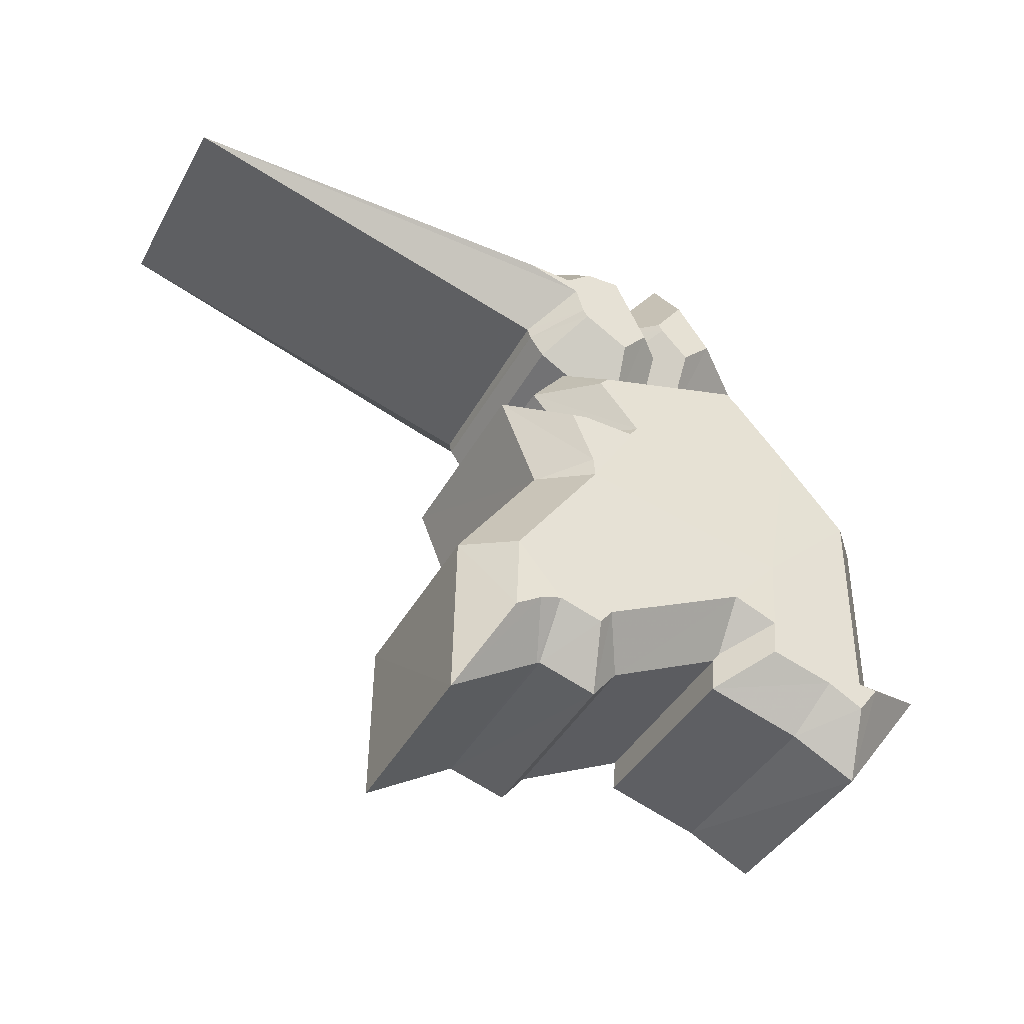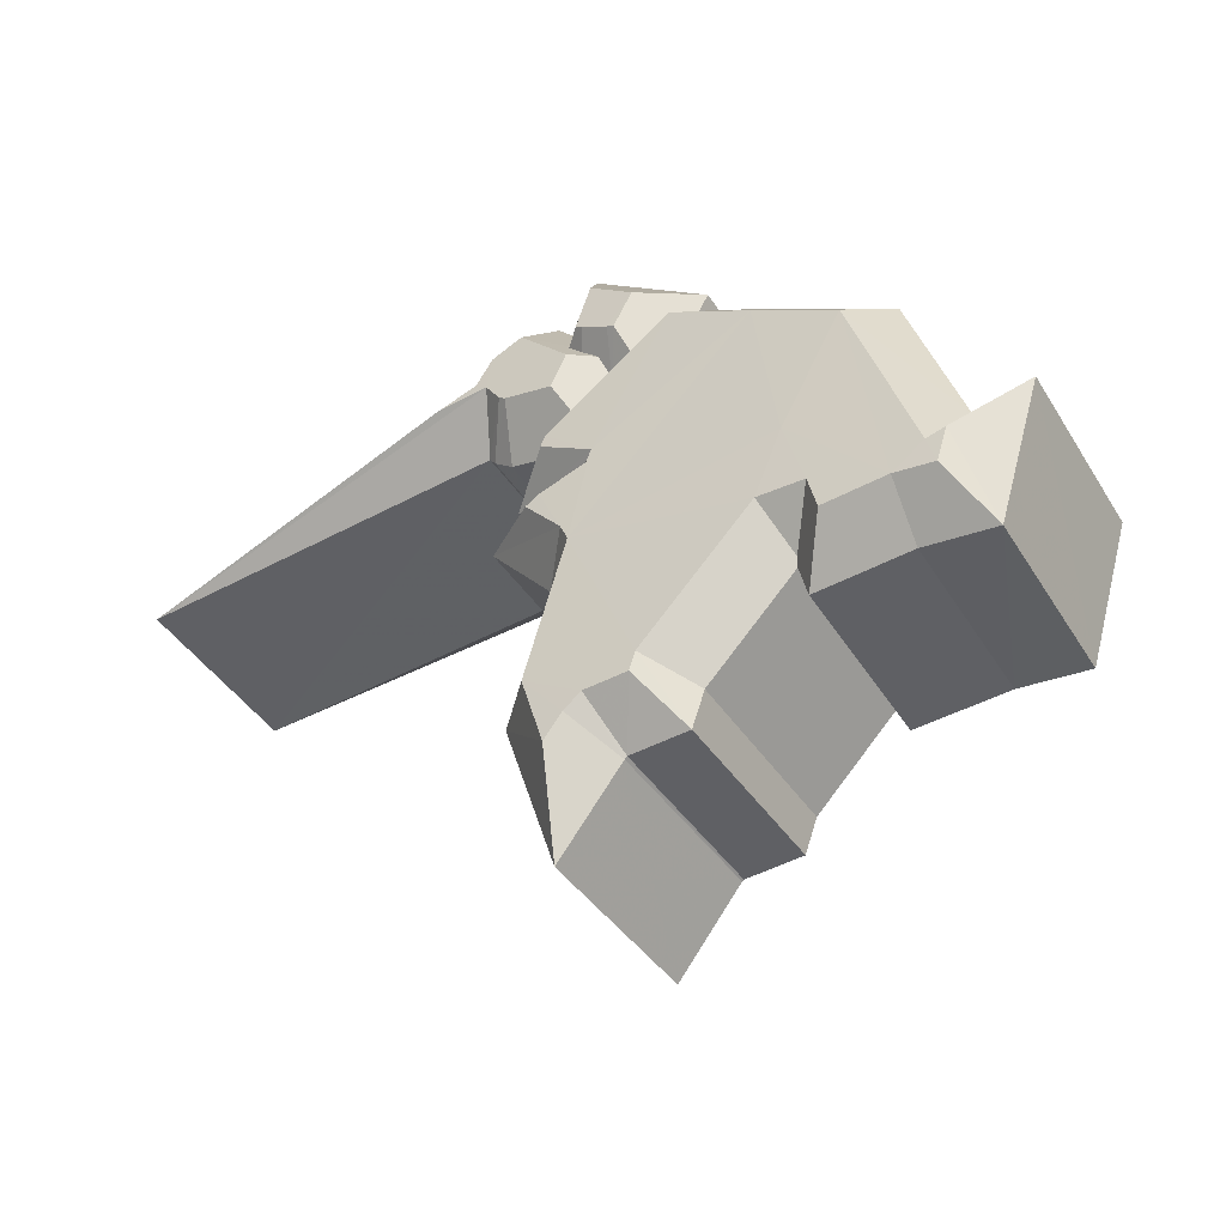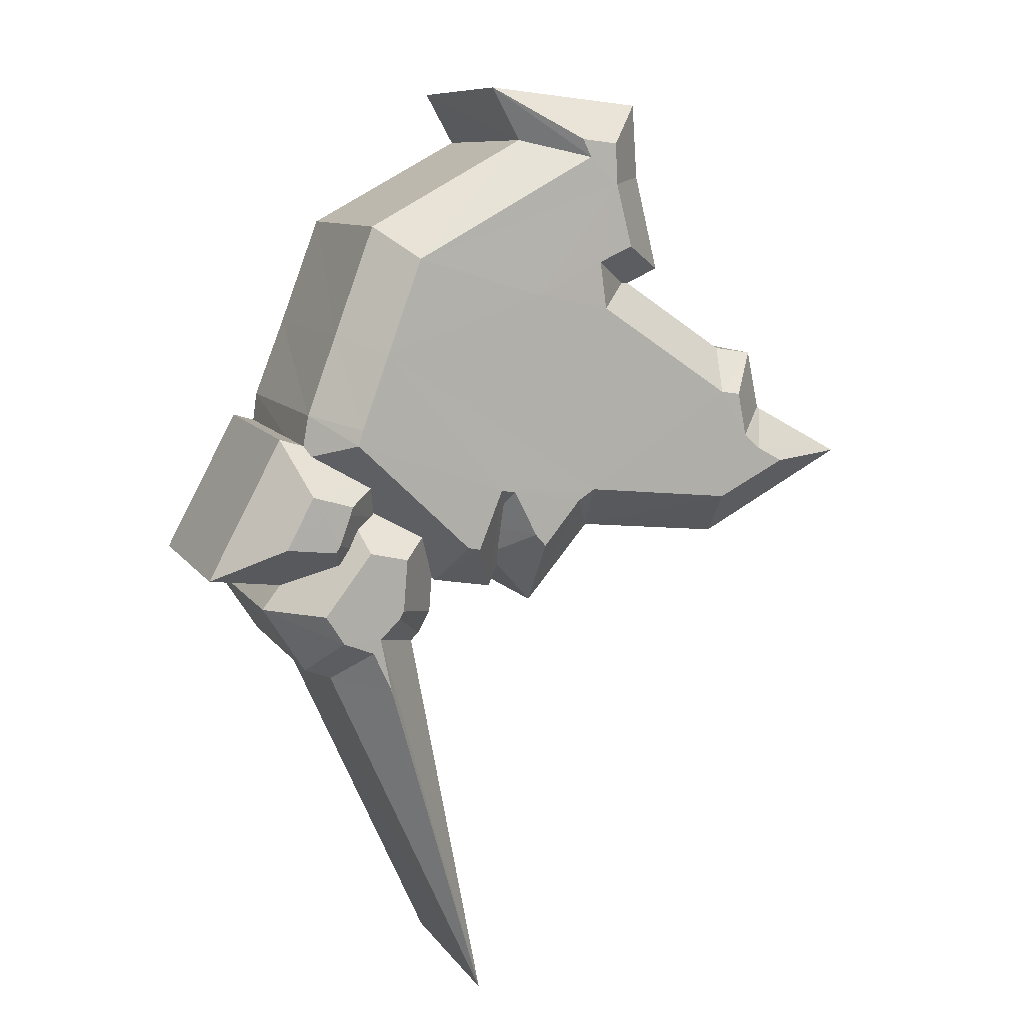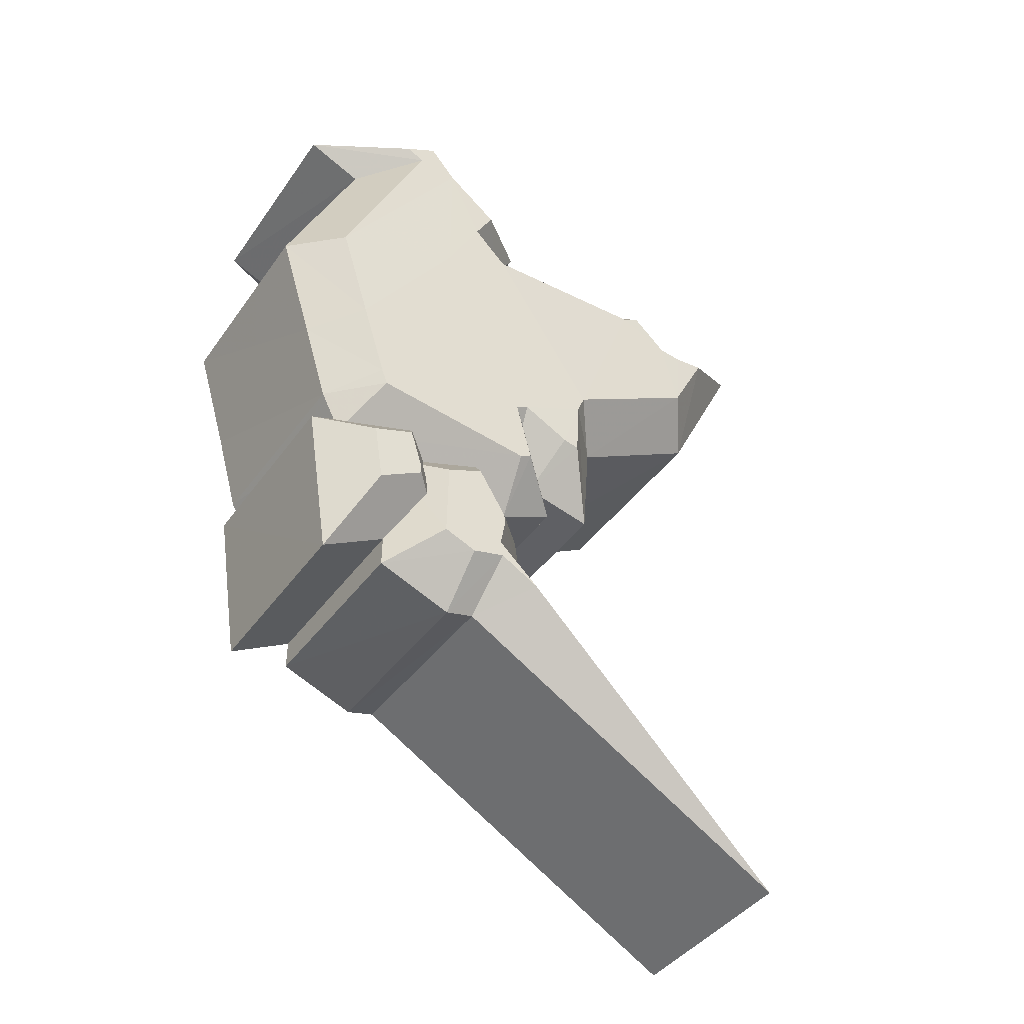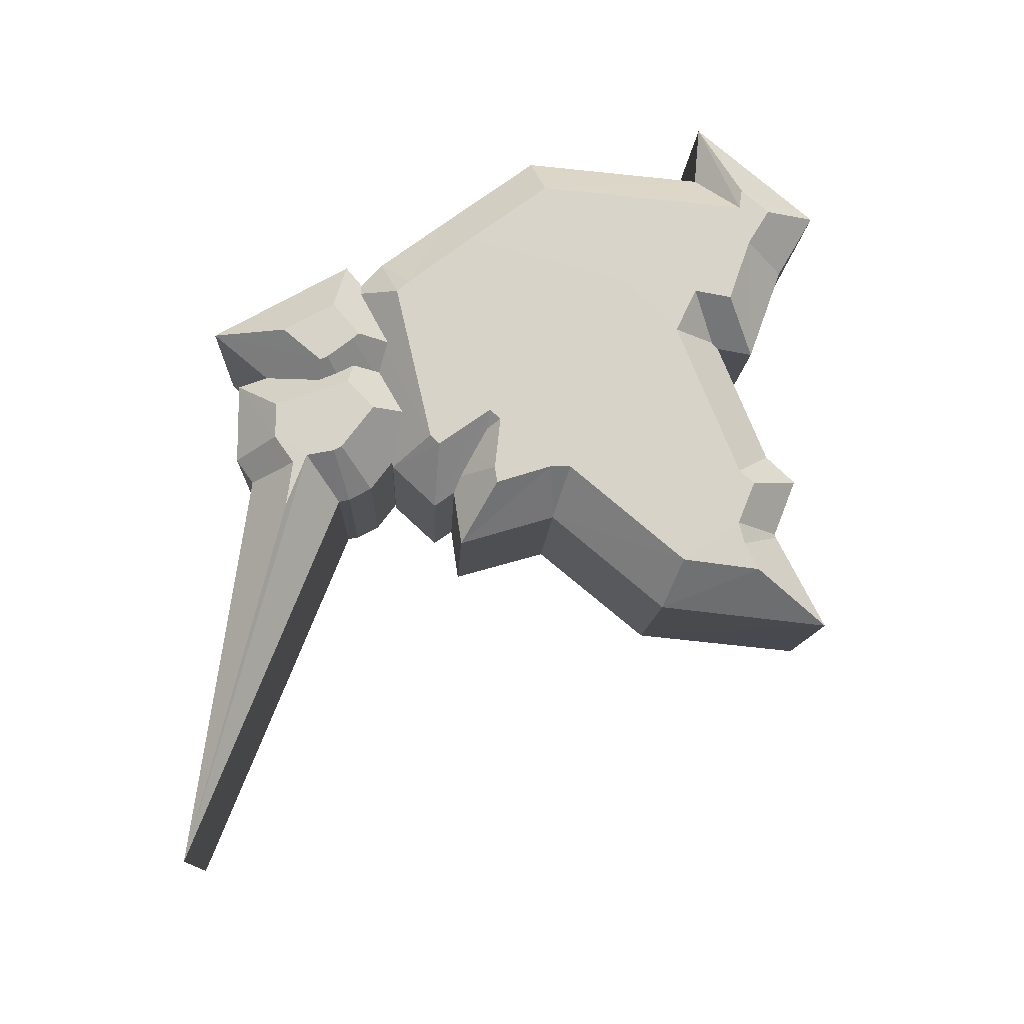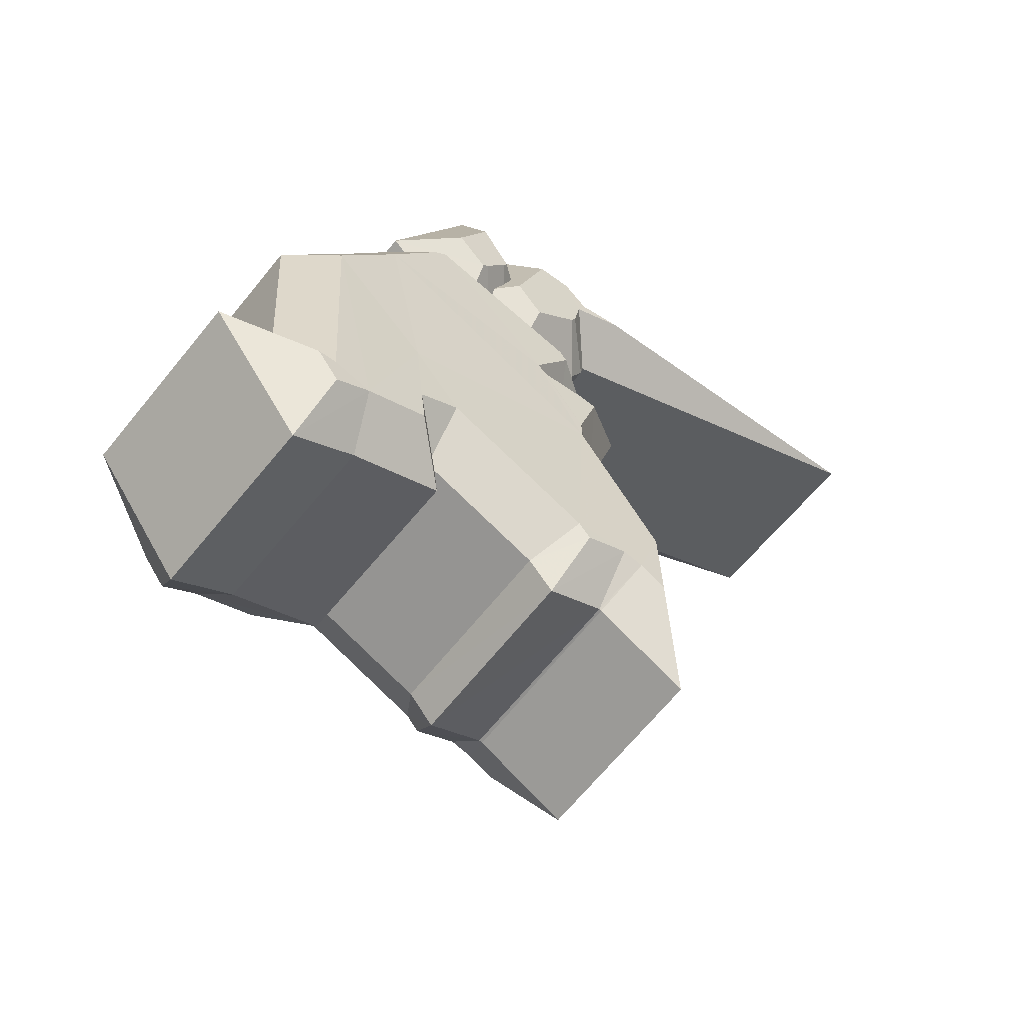
<metadata>
{"format":"obj","ext":"obj","renderer":"f3d","projection":"perspective","resolution":1024,"background":"white","views":[{"elev":-53.1,"azim":119.4,"up":"+Z"},{"elev":31.7,"azim":174.0,"up":"+Y"},{"elev":73.7,"azim":64.3,"up":"+Y"},{"elev":38.5,"azim":29.9,"up":"+Y"},{"elev":43.7,"azim":101.8,"up":"+Y"},{"elev":-45.2,"azim":-70.1,"up":"+Z"}]}
</metadata>
<code>
o Estonia
v 0.3667 0.5594 -0.1221
v 0.3592 0.5655 -0.116
v 0.3695 0.5601 -0.1102
v 0.357 0.5677 -0.1118
v 0.3571 0.5698 -0.1001
v 0.3522 0.569 -0.1202
v 0.3501 0.5705 -0.1191
v 0.3525 0.5718 -0.1048
v 0.3674 0.5626 -0.1038
v 0.3617 0.5677 -0.09562
v 0.37 0.5617 -0.09995
v 0.3731 0.5559 -0.1192
v 0.3564 0.5671 -0.1169
v 0.3699 0.5573 -0.1226
v 0.3708 0.5602 -0.1049
v 0.3698 0.5601 -0.1088
v 0.3678 0.5622 -0.1047
v 0.3498 0.5702 -0.1212
v 0.3723 0.5552 -0.1246
v 0.371 0.5564 -0.1233
v 0.349 0.5712 -0.1191
v 0.3672 0.5588 -0.1233
v 0.3704 0.5613 -0.1007
v 0.3561 0.5667 -0.1195
v 0.3609 0.5681 -0.09634
v 0.3717 0.5596 -0.1052
v 0.359 0.5436 -0.1069
v 0.3487 0.549 -0.1128
v 0.3561 0.5431 -0.1187
v 0.3467 0.5532 -0.09705
v 0.3467 0.5511 -0.1086
v 0.3422 0.5552 -0.1017
v 0.34 0.5538 -0.1157
v 0.342 0.5523 -0.1169
v 0.3594 0.5452 -0.09705
v 0.3512 0.5512 -0.09267
v 0.357 0.5461 -0.1007
v 0.3624 0.5396 -0.1158
v 0.3461 0.5505 -0.1136
v 0.3592 0.541 -0.1192
v 0.3574 0.5457 -0.1014
v 0.3592 0.5437 -0.1057
v 0.3601 0.5438 -0.1018
v 0.3397 0.5536 -0.1178
v 0.3602 0.5401 -0.1198
v 0.3615 0.539 -0.121
v 0.3389 0.5545 -0.1156
v 0.3566 0.5425 -0.1198
v 0.3597 0.5449 -0.09773
v 0.3459 0.5501 -0.1161
v 0.3503 0.5517 -0.09324
v 0.361 0.5432 -0.1021
v 0.3629 0.5576 -0.1237
v 0.3568 0.5626 -0.1188
v 0.3557 0.5464 -0.1214
v 0.3496 0.5513 -0.1165
v 0.3464 0.5697 -0.1153
v 0.3484 0.5708 -0.1029
v 0.3394 0.5583 -0.1129
v 0.3414 0.5594 -0.1008
v 0.36 0.5656 -0.09176
v 0.3702 0.5581 -0.09707
v 0.3529 0.5542 -0.08975
v 0.3629 0.5469 -0.0951
v 0.3705 0.5557 -0.1091
v 0.374 0.5516 -0.118
v 0.3633 0.5445 -0.1068
v 0.3666 0.5405 -0.1156
v 0.357 0.5625 -0.1187
v 0.35 0.5511 -0.1164
v 0.3677 0.5591 -0.1013
v 0.3699 0.5575 -0.1014
v 0.3605 0.5478 -0.09905
v 0.3626 0.5463 -0.09932
v 0.3509 0.5654 -0.1226
v 0.3466 0.5677 -0.1243
v 0.344 0.554 -0.1203
v 0.3397 0.5563 -0.1219
v 0.3721 0.5503 -0.1298
v 0.3647 0.5392 -0.1273
v 0.3677 0.5542 -0.1253
v 0.3603 0.5431 -0.1229
v 0.3429 0.5719 -0.1149
v 0.336 0.5605 -0.1125
v 0.3675 0.5543 -0.1252
v 0.364 0.5564 -0.126
v 0.3602 0.5432 -0.1228
v 0.3567 0.5453 -0.1236
v 0.3718 0.5564 -0.1006
v 0.3645 0.5452 -0.09856
v 0.3692 0.5577 -0.1034
v 0.3621 0.5464 -0.1013
v 0.3705 0.5557 -0.1092
v 0.3632 0.5445 -0.107
v 0.3568 0.562 -0.1215
v 0.3498 0.5507 -0.1191
v 0.3538 0.5685 -0.09744
v 0.3467 0.5572 -0.09537
v 0.3578 0.5667 -0.09343
v 0.3505 0.5555 -0.09131
v 0.3736 0.5548 -0.1029
v 0.3663 0.5436 -0.1008
v 0.3659 0.5663 -0.08814
v 0.3672 0.565 -0.09115
v 0.3636 0.5673 -0.09128
v 0.3654 0.5658 -0.09315
v 0.3669 0.5651 -0.09162
v 0.365 0.566 -0.09352
v 0.353 0.5507 -0.08866
v 0.3566 0.5484 -0.08854
v 0.3554 0.5497 -0.08552
v 0.3563 0.5486 -0.08901
v 0.3548 0.5493 -0.0905
v 0.3544 0.5495 -0.09085
v 0.3649 0.5639 -0.08238
v 0.3685 0.5603 -0.0909
v 0.3577 0.5526 -0.0806
v 0.3613 0.549 -0.08912
v 0.3585 0.5667 -0.09091
v 0.3513 0.5554 -0.08911
v 0.3669 0.5609 -0.09321
v 0.3651 0.5618 -0.095
v 0.3597 0.5496 -0.09142
v 0.3579 0.5504 -0.09319
v 0.3626 0.563 -0.09727
v 0.3554 0.5517 -0.09544
v 0.3725 0.5612 -0.09339
v 0.3706 0.5631 -0.08868
v 0.3732 0.561 -0.09155
v 0.3692 0.5629 -0.09556
v 0.3721 0.5613 -0.09386
v 0.3726 0.5618 -0.08907
v 0.368 0.5641 -0.09337
v 0.3764 0.559 -0.09078
v 0.3738 0.5607 -0.09069
v 0.3624 0.5446 -0.08891
v 0.3599 0.5467 -0.08603
v 0.3618 0.5447 -0.09074
v 0.3614 0.5449 -0.0912
v 0.3585 0.5465 -0.09289
v 0.3618 0.5454 -0.08644
v 0.3573 0.5476 -0.09069
v 0.363 0.5443 -0.08804
v 0.3656 0.5426 -0.08811
v 0.3732 0.5567 -0.0937
v 0.3729 0.5568 -0.09441
v 0.3658 0.5455 -0.09189
v 0.3655 0.5456 -0.09259
v 0.3719 0.5573 -0.0958
v 0.3665 0.5603 -0.09898
v 0.3645 0.546 -0.09398
v 0.3591 0.549 -0.09715
v 0.3678 0.5617 -0.08491
v 0.3723 0.5586 -0.08584
v 0.3604 0.5504 -0.0831
v 0.3649 0.5473 -0.08404
v 0.3632 0.5633 -0.09315
v 0.3559 0.5521 -0.09132
v 0.3965 0.5422 -0.08783
v 0.389 0.531 -0.086
v 0.3734 0.5576 -0.08727
v 0.366 0.5464 -0.08546
f 1 2 3
f 3 4 5
f 3 2 4
f 6 7 8
f 9 10 11
f 12 1 3
f 2 13 4
f 9 3 5
f 14 1 12
f 15 16 17
f 6 18 7
f 12 19 20
f 4 13 6
f 21 7 18
f 14 22 1
f 9 5 10
f 9 11 23
f 16 3 9
f 13 24 6
f 17 16 9
f 4 8 5
f 4 6 8
f 12 20 14
f 10 5 25
f 15 26 16
f 27 28 29
f 30 31 27
f 31 28 27
f 32 33 34
f 35 36 37
f 27 29 38
f 31 39 28
f 30 27 37
f 38 29 40
f 41 42 43
f 33 44 34
f 45 46 38
f 34 39 31
f 44 33 47
f 29 48 40
f 36 30 37
f 49 35 37
f 37 27 42
f 34 50 39
f 37 42 41
f 30 32 31
f 32 34 31
f 40 45 38
f 51 30 36
f 42 52 43
f 53 54 2 1
f 55 56 54 53
f 29 28 56 55
f 57 58 8 7
f 59 60 58 57
f 33 32 60 59
f 61 62 11 10
f 63 64 62 61
f 36 35 64 63
f 65 66 12 3
f 67 68 66 65
f 27 38 68 67
f 54 69 13 2
f 56 70 69 54
f 28 39 70 56
f 71 72 15 17
f 73 74 72 71
f 41 43 74 73
f 75 76 18 6
f 77 78 76 75
f 34 44 78 77
f 66 79 19 12
f 68 80 79 66
f 38 46 80 68
f 79 81 20 19
f 80 82 81 79
f 46 45 82 80
f 83 57 7 21
f 84 59 57 83
f 47 33 59 84
f 76 83 21 18
f 78 84 83 76
f 44 47 84 78
f 85 86 22 14
f 87 88 86 85
f 40 48 88 87
f 86 53 1 22
f 88 55 53 86
f 48 29 55 88
f 62 89 23 11
f 64 90 89 62
f 35 49 90 64
f 89 91 9 23
f 90 92 91 89
f 49 37 92 90
f 93 65 3 16
f 94 67 65 93
f 42 27 67 94
f 69 95 24 13
f 70 96 95 69
f 39 50 96 70
f 95 75 6 24
f 96 77 75 95
f 50 34 77 96
f 91 71 17 9
f 92 73 71 91
f 37 41 73 92
f 58 97 5 8
f 60 98 97 58
f 32 30 98 60
f 81 85 14 20
f 82 87 85 81
f 45 40 87 82
f 97 99 25 5
f 98 100 99 97
f 30 51 100 98
f 99 61 10 25
f 100 63 61 99
f 51 36 63 100
f 72 101 26 15
f 74 102 101 72
f 43 52 102 74
f 101 93 16 26
f 102 94 93 101
f 52 42 94 102
f 103 104 105
f 106 105 107
f 104 107 105
f 106 108 105
f 109 110 111
f 112 109 113
f 109 112 110
f 109 114 113
f 115 116 104 103
f 117 118 116 115
f 111 110 118 117
f 119 115 103 105
f 120 117 115 119
f 109 111 117 120
f 121 122 106 107
f 123 124 122 121
f 112 113 124 123
f 116 121 107 104
f 118 123 121 116
f 110 112 123 118
f 122 125 108 106
f 124 126 125 122
f 113 114 126 124
f 125 119 105 108
f 126 120 119 125
f 114 109 120 126
f 127 128 129
f 130 128 131
f 128 132 129
f 130 133 128
f 134 129 135
f 132 135 129
f 131 128 127
f 136 137 138
f 139 137 140
f 136 141 137
f 137 142 140
f 143 136 144
f 136 143 141
f 138 137 139
f 145 146 127 129
f 147 148 146 145
f 136 138 148 147
f 149 150 130 131
f 151 152 150 149
f 139 140 152 151
f 153 154 132 128
f 155 156 154 153
f 137 141 156 155
f 150 157 133 130
f 152 158 157 150
f 140 142 158 152
f 157 153 128 133
f 158 155 153 157
f 142 137 155 158
f 159 145 129 134
f 160 147 145 159
f 144 136 147 160
f 161 159 134 135
f 162 160 159 161
f 143 144 160 162
f 154 161 135 132
f 156 162 161 154
f 141 143 162 156
f 146 149 131 127
f 148 151 149 146
f 138 139 151 148

</code>
